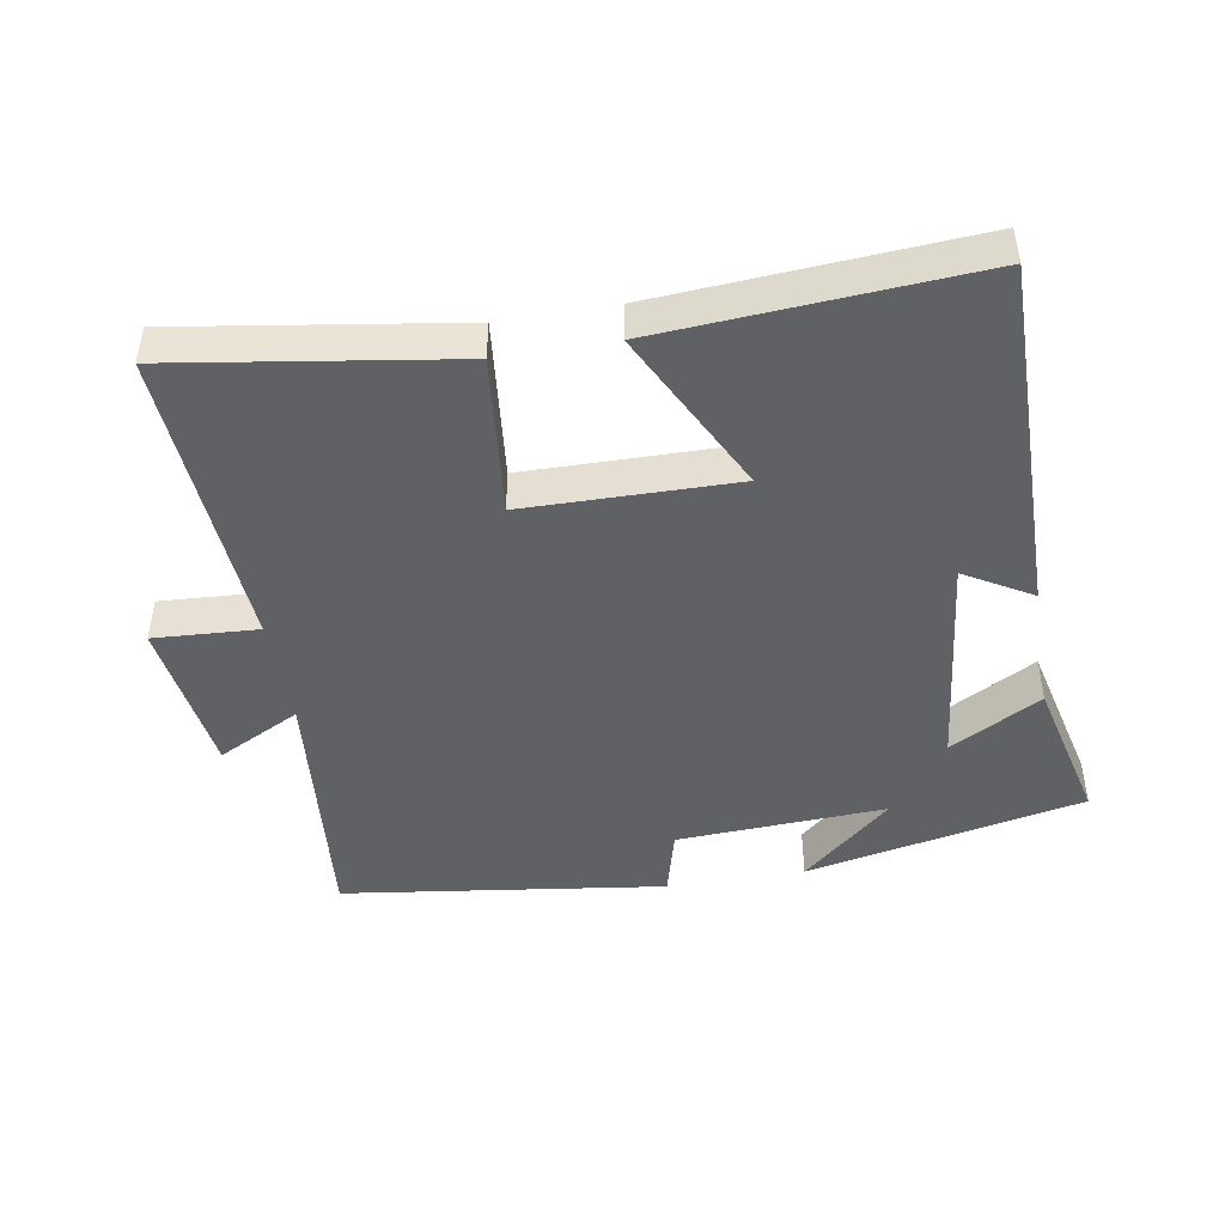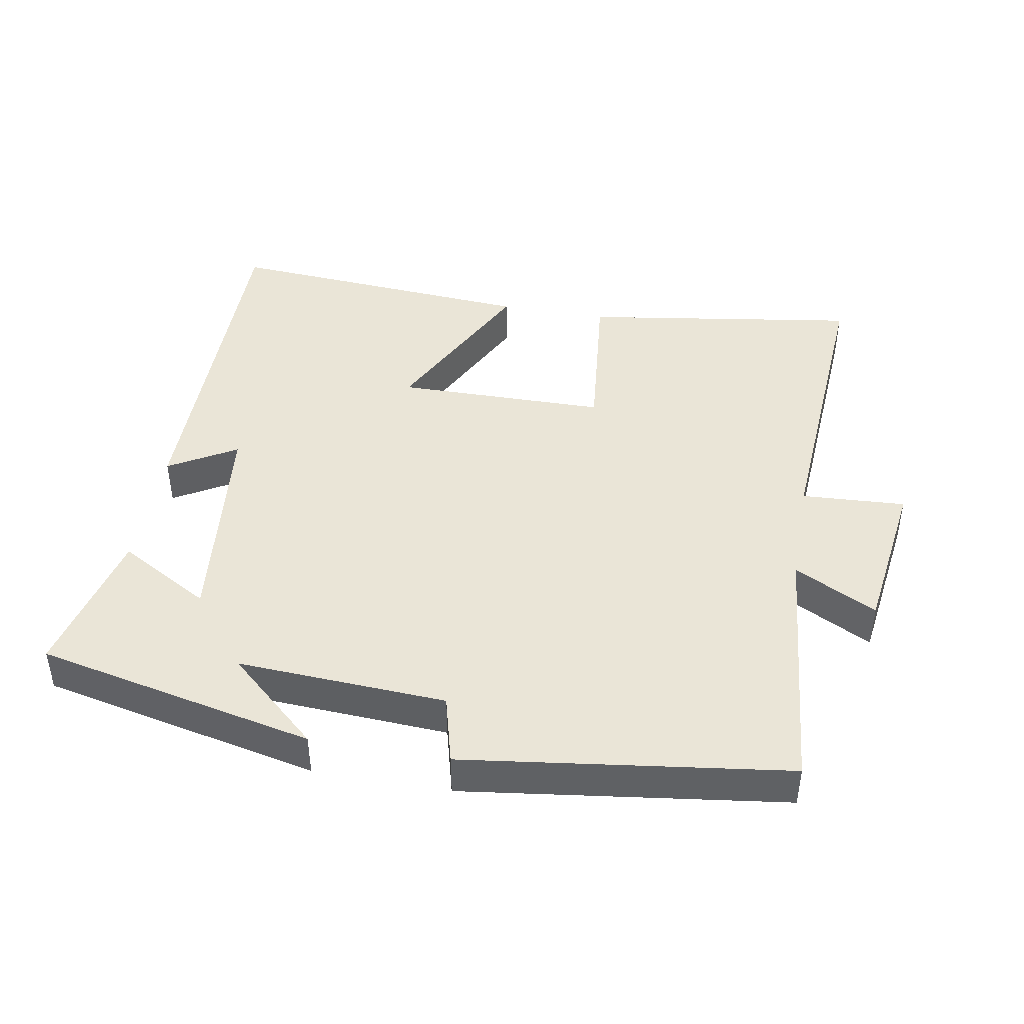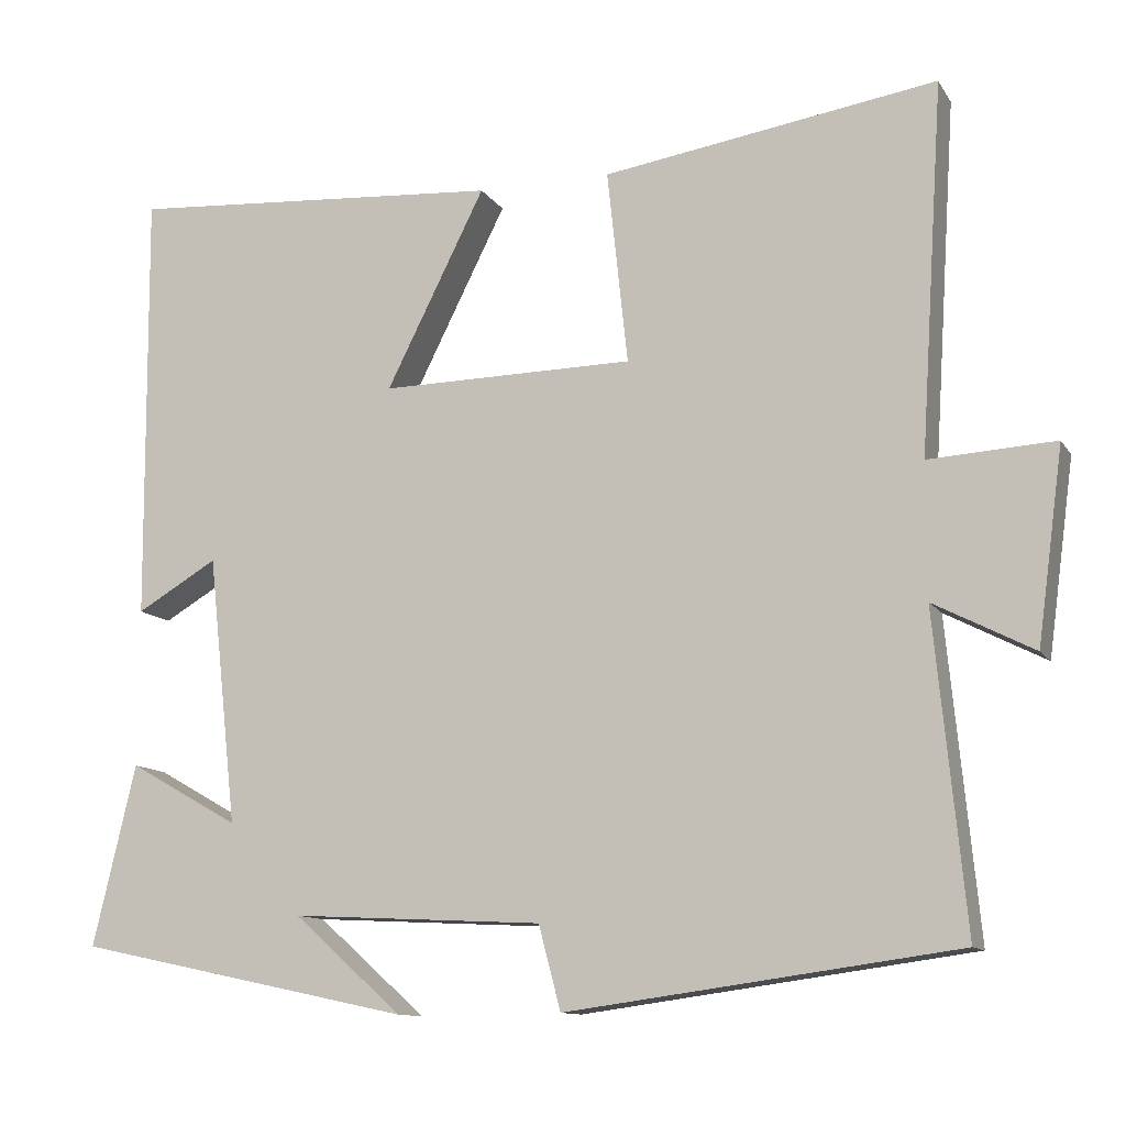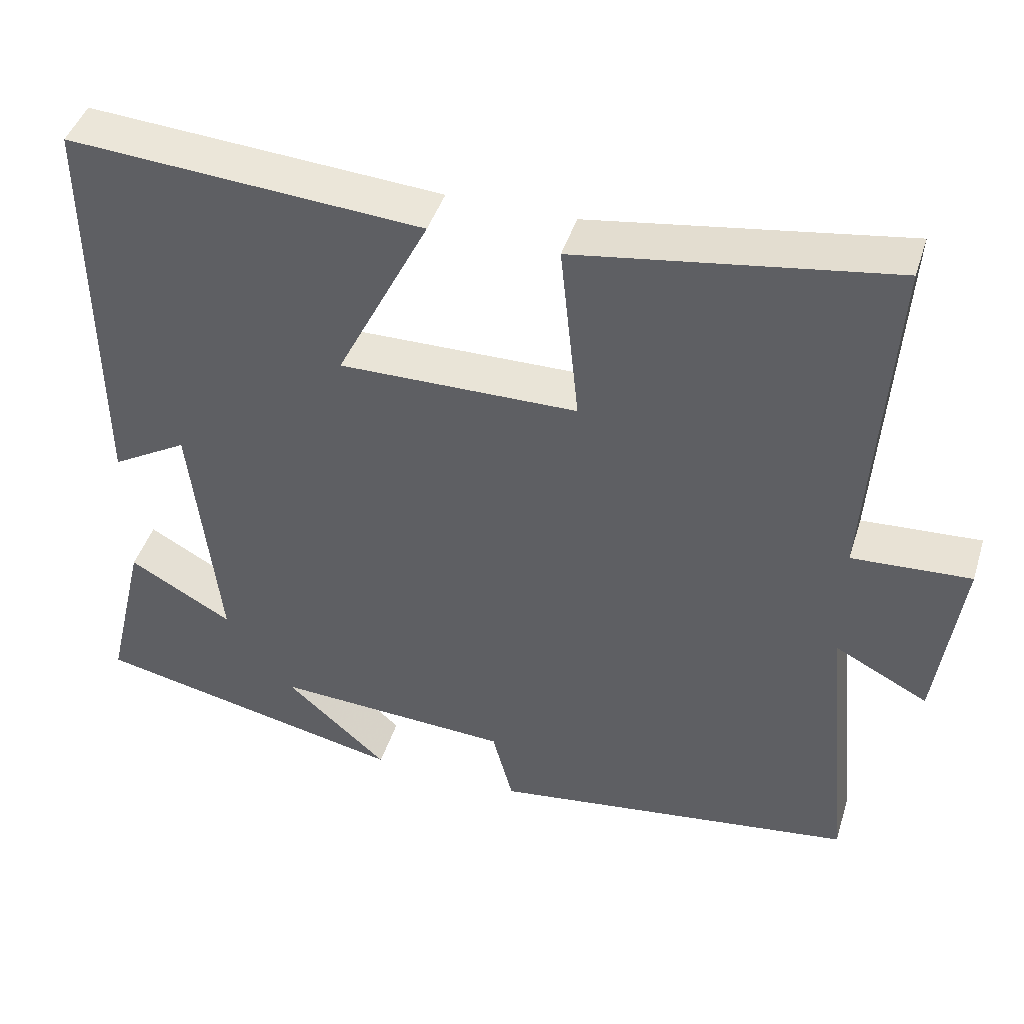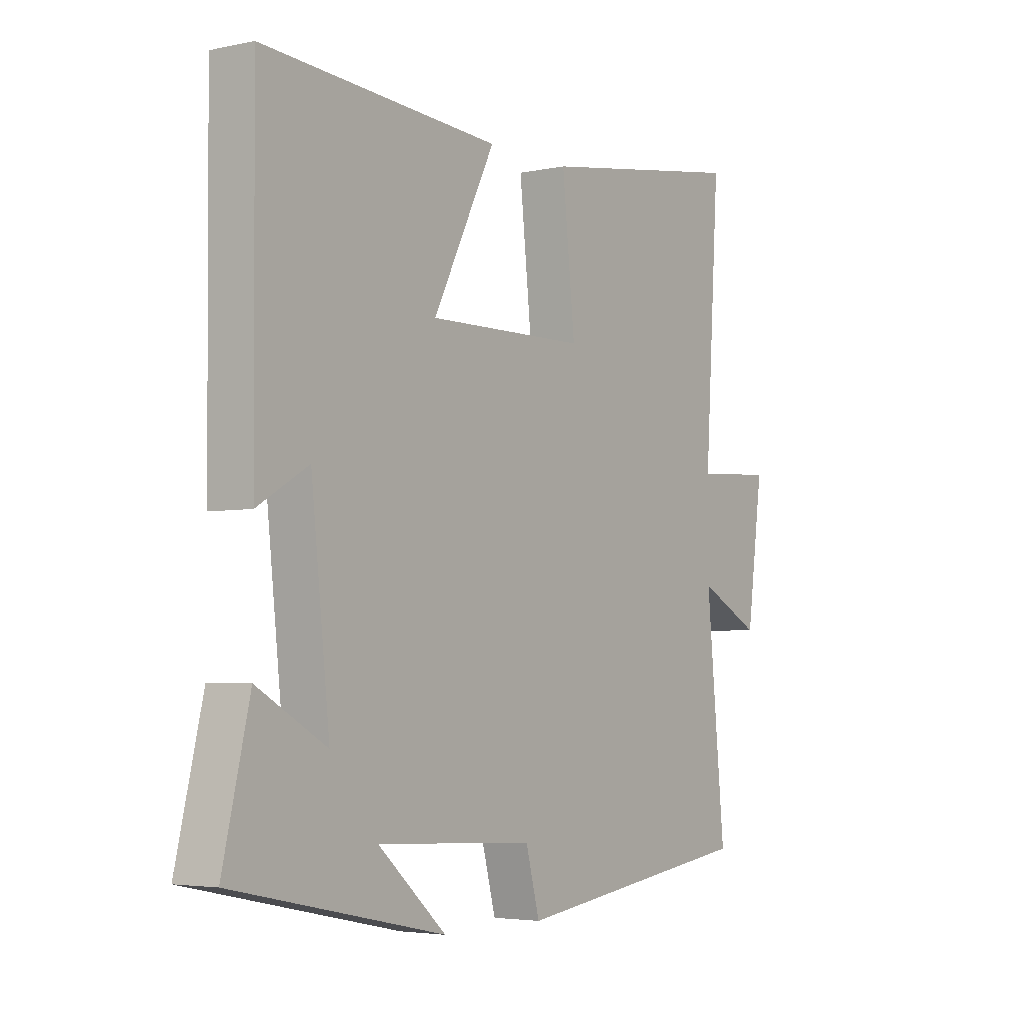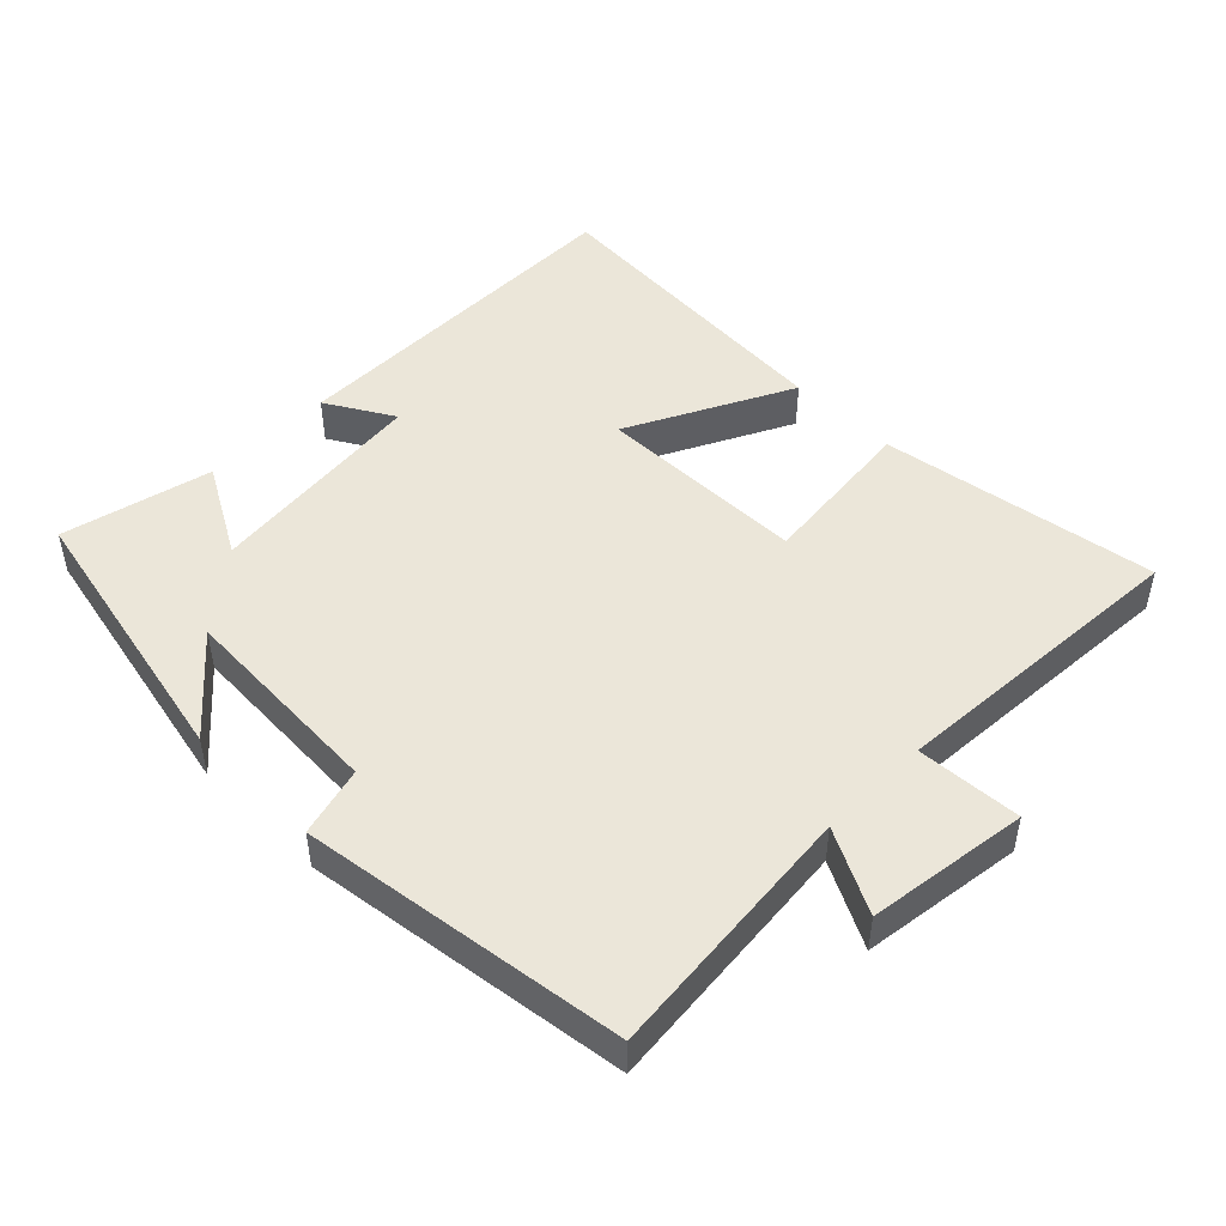
<metadata>
{"format":"obj","ext":"obj","renderer":"f3d","projection":"perspective","resolution":1024,"background":"white","views":[{"elev":-45.7,"azim":9.7,"up":"+Y"},{"elev":44.0,"azim":-169.8,"up":"+Y"},{"elev":-11.6,"azim":-159.7,"up":"+Z"},{"elev":44.0,"azim":-162.9,"up":"+Z"},{"elev":-4.0,"azim":125.1,"up":"+Z"},{"elev":48.0,"azim":-135.2,"up":"+Y"}]}
</metadata>
<code>
v -0.537 0.07 -0.435
v -0.5 0.07 -0.052
v -0.622 0.07 -0.115
v -0.654 0.07 0.121
v -0.5 0.07 0.112
v -0.529 0.07 0.563
v -0.121 0.07 0.5
v -0.146 0.07 0.263
v 0.164 0.07 0.259
v 0.043 0.07 0.5
v 0.504 0.07 0.532
v 0.5 0.07 0.002
v 0.401 0.07 0.06
v 0.365 0.07 -0.268
v 0.5 0.07 -0.192
v 0.552 0.07 -0.413
v 0.141 0.07 -0.5
v 0.274 0.07 -0.382
v -0.034 0.07 -0.398
v -0.061 0.07 -0.5
v -0.537 0 -0.435
v -0.5 0 -0.052
v -0.622 0 -0.115
v -0.654 0 0.121
v -0.5 0 0.112
v -0.529 0 0.563
v -0.121 0 0.5
v -0.146 0 0.263
v 0.164 0 0.259
v 0.043 0 0.5
v 0.504 0 0.532
v 0.5 0 0.002
v 0.401 0 0.06
v 0.365 0 -0.268
v 0.5 0 -0.192
v 0.552 0 -0.413
v 0.141 0 -0.5
v 0.274 0 -0.382
v -0.034 0 -0.398
v -0.061 0 -0.5
f 19 20 1 2
f 18 19 2
f 15 16 17 18
f 14 15 18
f 13 14 18 2
f 10 11 12 13
f 9 10 13
f 8 9 13 2
f 5 6 7 8
f 5 8 2 3
f 3 4 5
f 22 21 40 39
f 22 39 38
f 38 37 36 35
f 38 35 34
f 22 38 34 33
f 33 32 31 30
f 33 30 29
f 22 33 29 28
f 28 27 26 25
f 23 22 28 25
f 25 24 23
f 1 21 22 2
f 2 22 23 3
f 3 23 24 4
f 4 24 25 5
f 5 25 26 6
f 6 26 27 7
f 7 27 28 8
f 8 28 29 9
f 9 29 30 10
f 10 30 31 11
f 11 31 32 12
f 12 32 33 13
f 13 33 34 14
f 14 34 35 15
f 15 35 36 16
f 16 36 37 17
f 17 37 38 18
f 18 38 39 19
f 19 39 40 20
f 20 40 21 1

</code>
